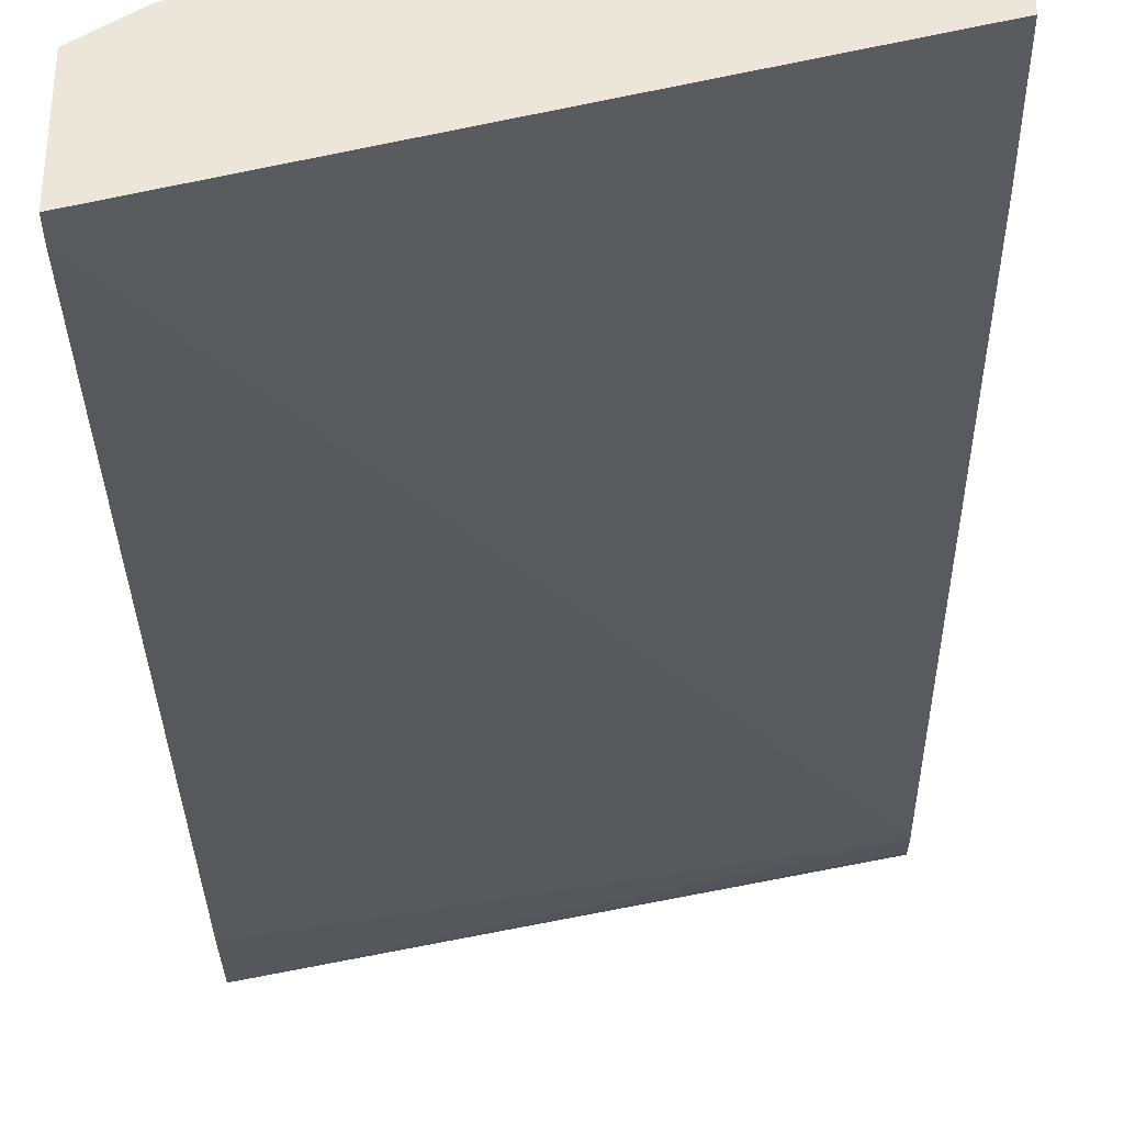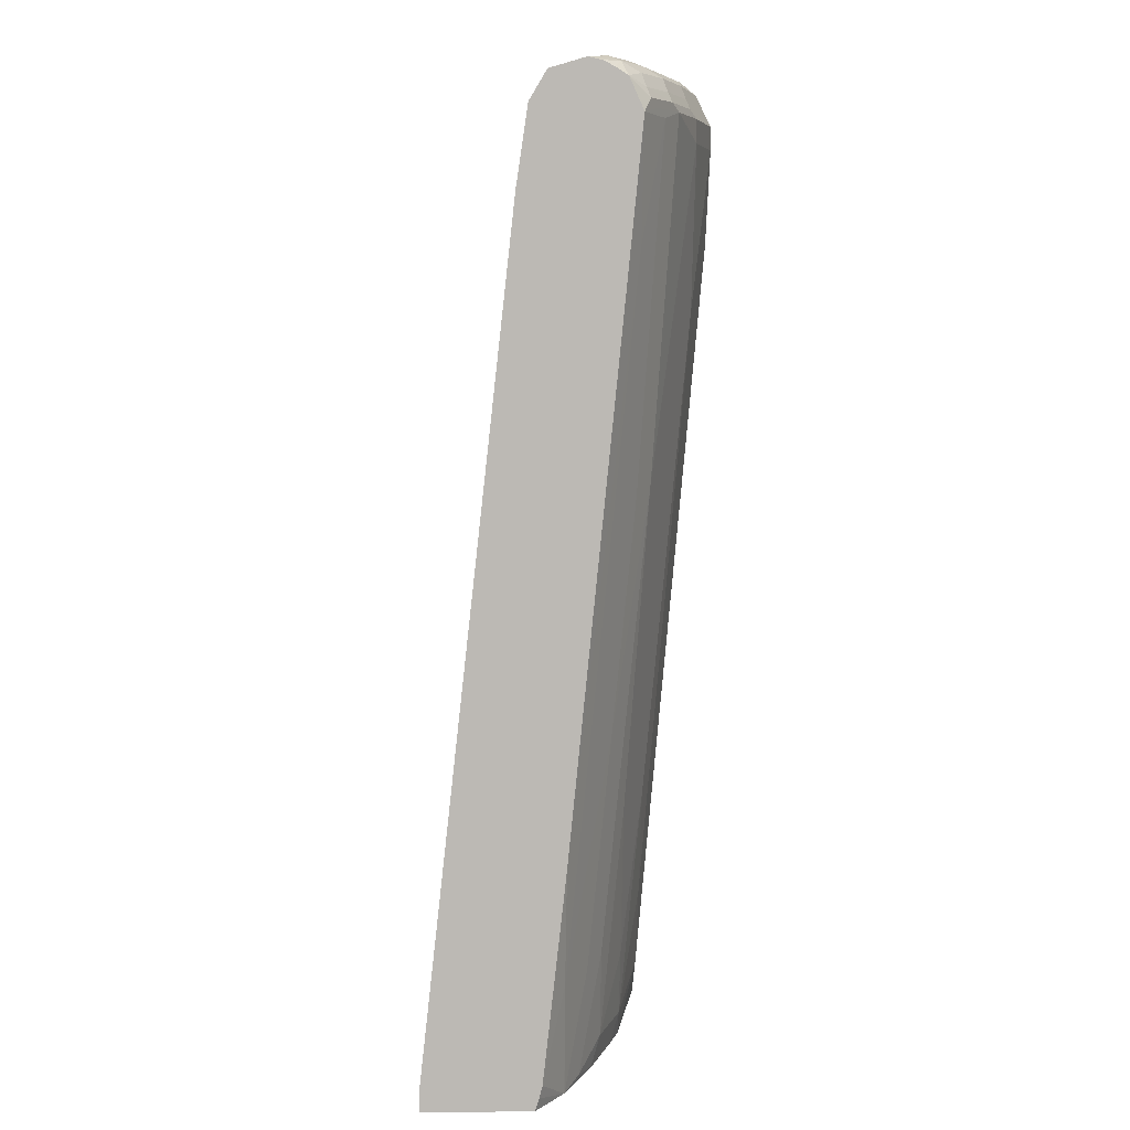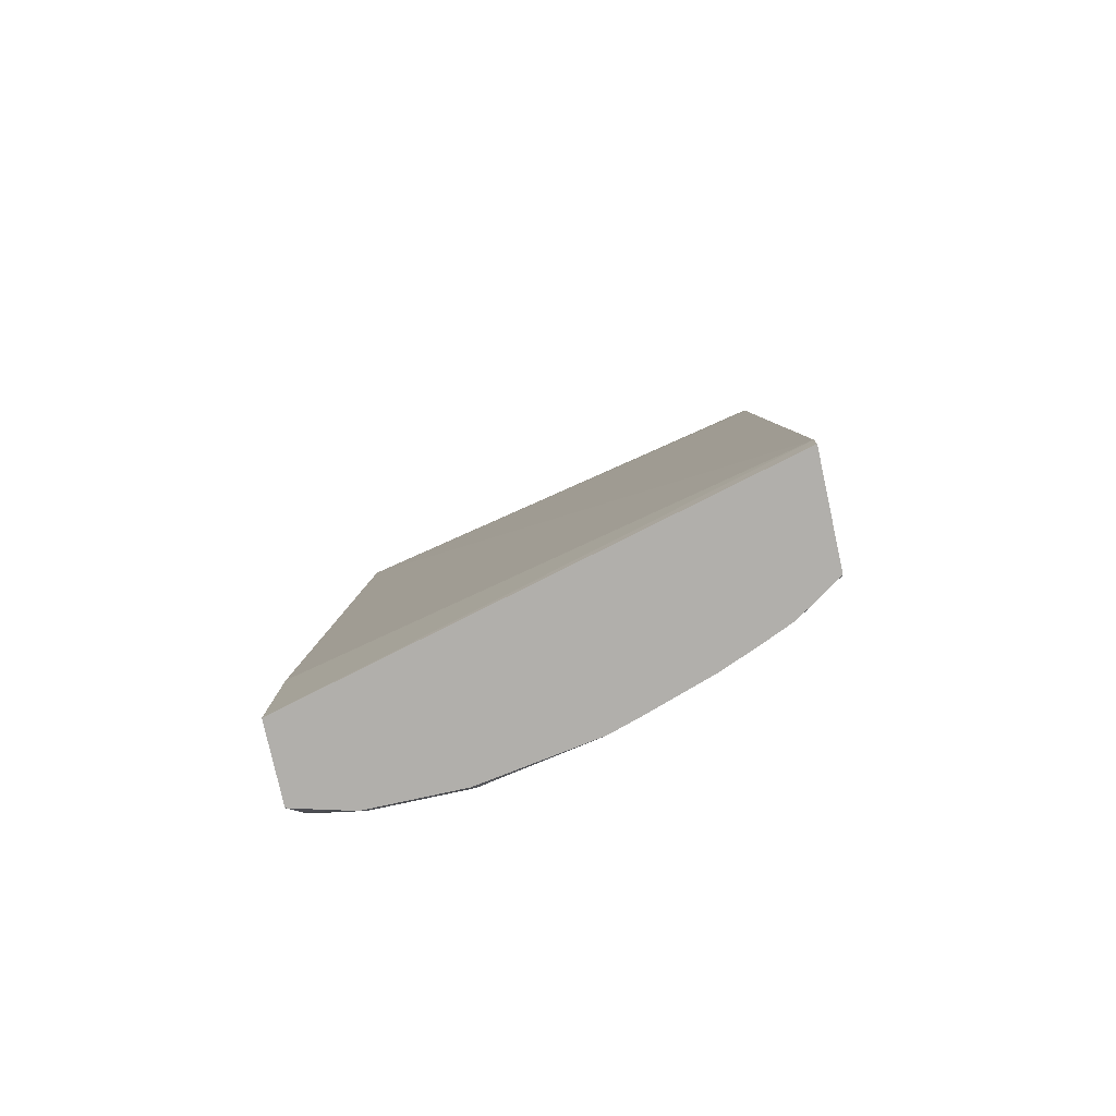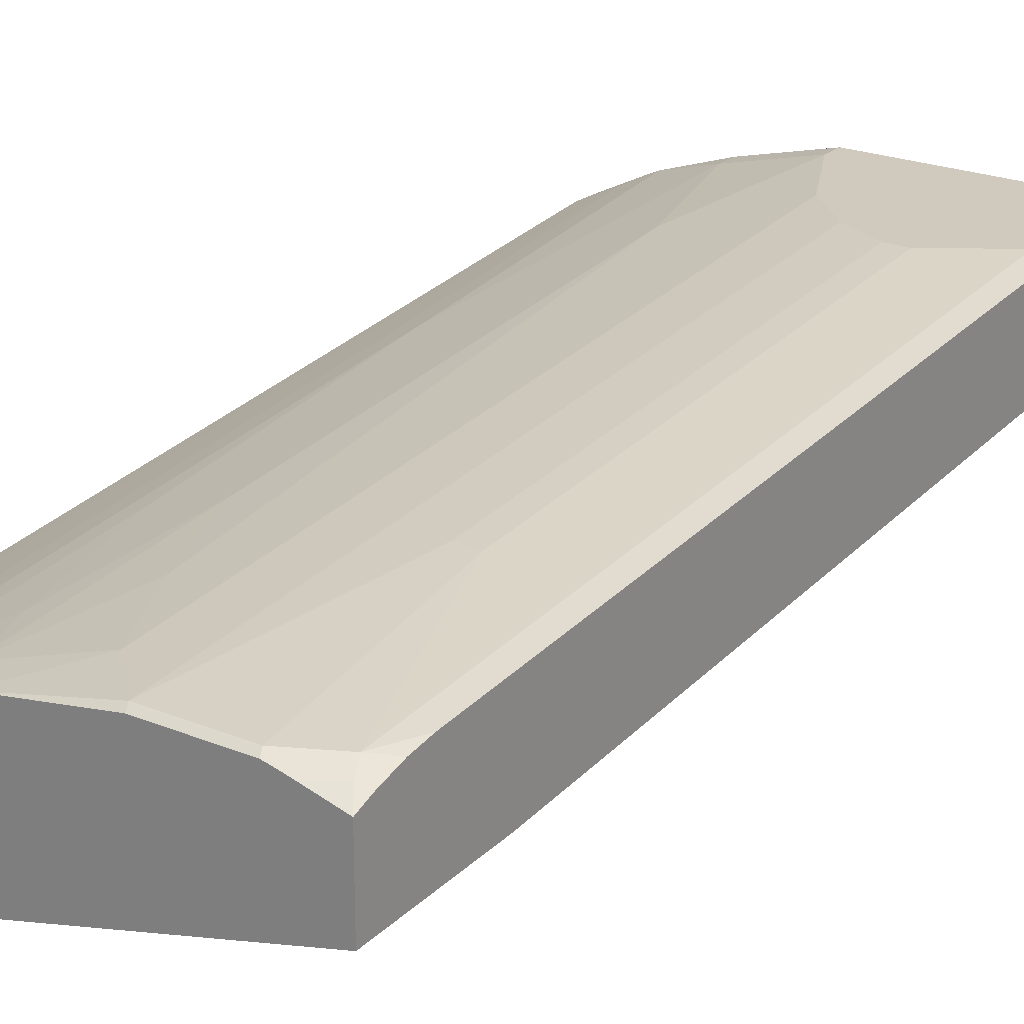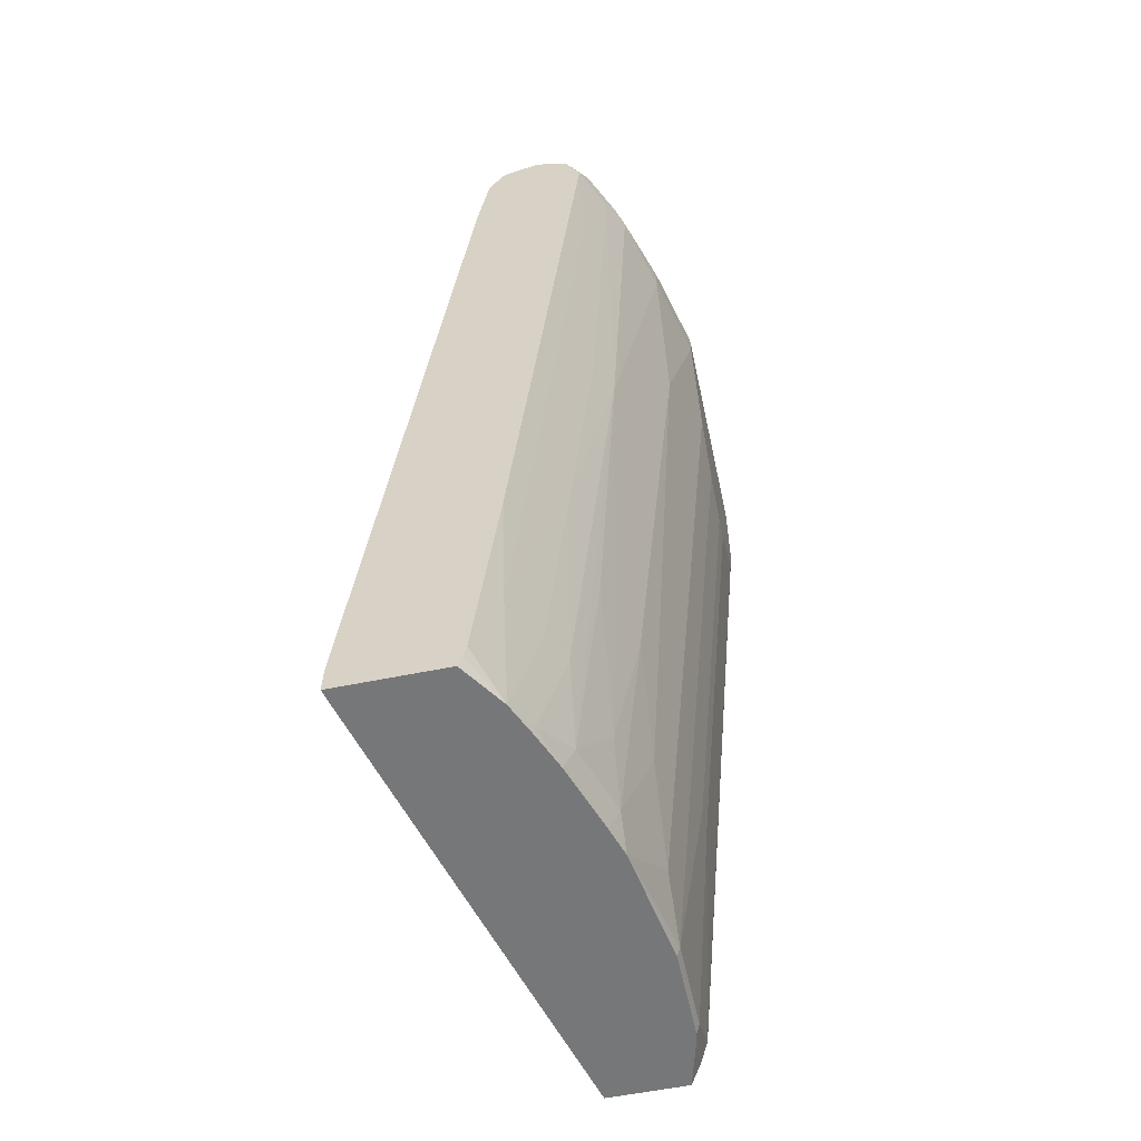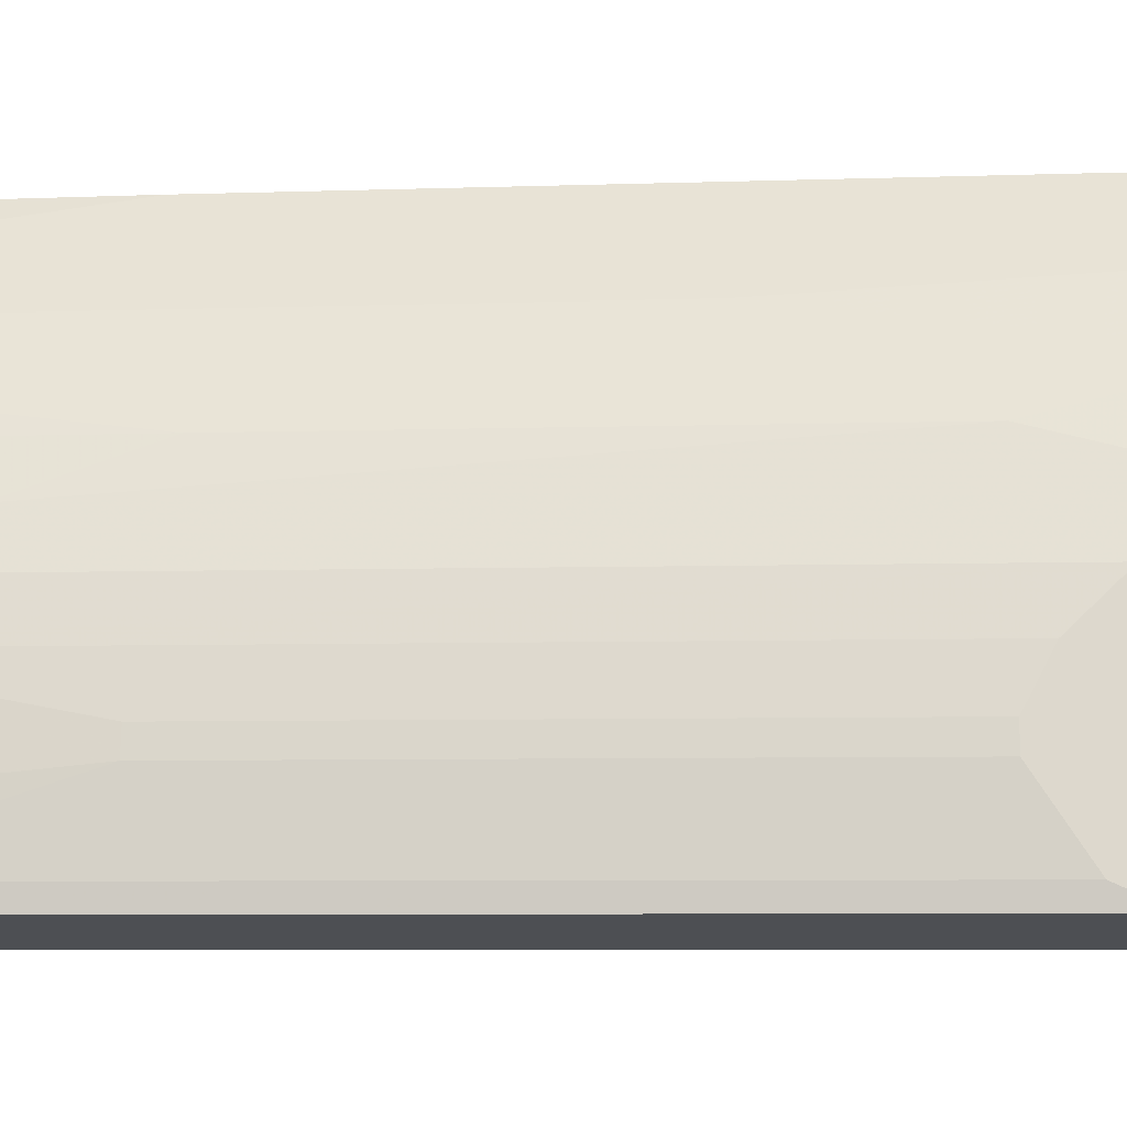
<metadata>
{"format":"obj","ext":"obj","renderer":"f3d","projection":"perspective","resolution":1024,"background":"white","views":[{"elev":-36.0,"azim":0.8,"up":"+Z"},{"elev":7.0,"azim":-92.1,"up":"+Y"},{"elev":-78.2,"azim":-167.6,"up":"+Y"},{"elev":22.8,"azim":35.0,"up":"+Z"},{"elev":-57.0,"azim":-77.9,"up":"+Y"},{"elev":72.1,"azim":91.1,"up":"+Z"}]}
</metadata>
<code>
v -0.1216 0.6197 0.5401
v -0.4751 0.6212 0.4751
v -0.4554 0.6241 0.4891
v -0.3036 0.6241 0.5397
v -0.1216 0.6197 0.5408
v -0.1216 0.617 0.5341
v -0.4764 0.6135 0.4491
v -0.4764 0.6209 0.4748
v -0.4764 0.6209 0.4764
v -0.4217 0.6241 0.506
v -0.4638 0.6198 0.4976
v -0.4301 0.6198 0.5144
v -0.3205 0.6241 0.5397
v -0.1216 0.6128 0.5622
v -0.1216 0.6184 0.551
v -0.1216 0.6156 0.5313
v -0.1216 0.6002 0.5159
v -0.1216 0.5987 0.5144
v -0.4764 0.5924 0.4365
v -0.4764 0.6188 0.485
v -0.3711 0.6241 0.5229
v -0.4764 0.6146 0.4932
v -0.4764 0.6092 0.5019
v -0.4554 0.6128 0.5116
v -0.3289 0.6198 0.5482
v -0.4217 0.6128 0.5285
v -0.3036 0.6128 0.5622
v -0.1216 0.5903 0.5735
v -0.1216 0.5959 0.513
v -0.1216 0.5892 0.5108
v -0.1216 0.5877 0.5104
v -0.1216 0.5703 0.5068
v -0.4764 0.5356 0.4281
v -0.4638 0.603 0.5144
v -0.4764 0.5862 0.5124
v -0.4666 0.5959 0.5172
v -0.3711 0.6128 0.5453
v -0.4301 0.603 0.5313
v -0.3711 0.6016 0.551
v -0.3036 0.5903 0.5735
v -0.1216 0.5193 0.5735
v -0.1216 0.3848 0.4899
v -0.4764 -0.07154 0.3606
v -0.4764 0.08027 0.3775
v -0.4329 0.5959 0.5341
v -0.461 0.5003 0.5116
v -0.4441 0.5847 0.5285
v -0.4217 0.5903 0.5397
v -0.4554 0.5903 0.5229
v -0.4764 0.08027 0.4618
v -0.3795 0.603 0.5482
v -0.3823 0.5959 0.551
v -0.3711 0.5903 0.5566
v -0.3036 0.5734 0.5735
v -0.1349 0.4891 0.5735
v -0.1216 -0.03717 0.5229
v -0.1216 0.1993 0.473
v -0.1216 0.01376 0.4562
v -0.1216 -0.08964 0.4513
v -0.4645 -0.08964 0.3633
v -0.4729 -0.08964 0.3612
v -0.4764 -0.08964 0.3603
v -0.461 -0.005595 0.461
v -0.4273 0.3317 0.5116
v -0.4048 0.3373 0.5229
v -0.3711 0.5734 0.5566
v -0.4764 -0.07154 0.4449
v -0.3373 0.4554 0.5566
v -0.3036 0.0169 0.5229
v -0.2699 0.5059 0.5735
v -0.1855 0.4554 0.5735
v -0.1349 -0.06742 0.5229
v -0.1216 -0.05555 0.5199
v -0.1216 -0.08964 0.5089
v -0.4764 -0.08964 0.4397
v -0.4441 -0.08964 0.461
v -0.4438 -0.08964 0.4612
v -0.4273 0.1631 0.4948
v -0.3542 0.3373 0.5397
v -0.4048 6.398e-05 0.4891
v -0.3879 -0.06742 0.4891
v -0.3879 0.1012 0.506
v -0.3542 -0.01684 0.506
v -0.3711 0.2193 0.5229
v -0.4764 -0.0807 0.4427
v -0.3373 0.1012 0.5229
v -0.3373 -0.06742 0.506
v -0.2699 -0.05059 0.5229
v -0.2361 0.4723 0.5735
v -0.2361 -0.08433 0.5229
v -0.2024 0.4554 0.5735
v -0.1855 0.08439 0.5397
v -0.1687 -0.08433 0.5229
v -0.166 -0.08964 0.5202
v -0.1293 -0.07867 0.5172
v -0.1223 -0.07588 0.5144
v -0.1216 -0.07525 0.5142
v -0.1484 -0.08964 0.516
v -0.1216 -0.08342 0.5113
v -0.4701 -0.08964 0.4439
v -0.4206 -0.08964 0.4712
v -0.4217 -0.08433 0.4723
v -0.4273 -0.005595 0.4779
v -0.3932 -0.08964 0.4823
v -0.3426 -0.08964 0.4991
v -0.3205 -0.08964 0.506
v -0.2335 -0.08964 0.5202
v -0.2024 0.08439 0.5397
v -0.156 -0.08964 0.518
v -0.1216 -0.07867 0.513
f 59 104 101
f 59 105 104
f 59 106 105
f 59 107 106
f 55 71 72
f 59 109 94
f 59 74 98
f 59 101 77
f 56 72 73
f 59 94 107
f 59 98 109
f 59 61 60
f 59 76 100
f 59 100 75
f 59 75 62
f 59 62 61
f 63 67 76
f 63 76 77
f 63 77 78
f 64 78 65
f 65 79 66
f 65 78 80
f 65 80 81
f 59 77 76
f 54 88 70
f 45 48 53
f 54 68 69
f 39 53 40
f 65 81 82
f 40 53 66
f 40 66 54
f 41 55 72
f 41 72 56
f 42 57 43
f 43 57 58
f 43 58 59
f 43 59 60
f 43 60 61
f 54 69 88
f 43 61 62
f 45 53 52
f 46 50 63
f 46 63 78
f 46 78 64
f 46 64 47
f 47 64 65
f 47 65 48
f 48 66 53
f 48 65 66
f 50 67 63
f 54 66 68
f 45 49 48
f 65 82 83
f 80 102 81
f 65 84 79
f 81 104 105
f 81 105 87
f 81 87 83
f 81 83 82
f 83 87 86
f 83 86 84
f 87 105 106
f 87 106 88
f 88 106 90
f 89 90 91
f 90 106 107
f 90 107 94
f 90 94 93
f 90 93 92
f 90 92 108
f 90 108 91
f 94 109 95
f 95 109 98
f 95 99 96
f 96 99 110
f 96 110 97
f 101 104 102
f 39 52 53
f 81 102 104
f 79 84 86
f 78 103 80
f 77 103 78
f 66 79 68
f 67 85 76
f 68 79 86
f 68 86 69
f 69 86 87
f 69 87 88
f 70 88 90
f 70 90 89
f 71 91 108
f 71 108 92
f 71 92 72
f 65 83 84
f 72 92 93
f 72 94 95
f 72 95 73
f 73 95 96
f 73 96 97
f 74 99 95
f 74 95 98
f 75 100 85
f 76 85 100
f 77 101 102
f 77 102 80
f 77 80 103
f 72 93 94
f 39 51 52
f 28 55 41
f 38 45 52
f 2 9 3
f 2 7 8
f 3 10 21
f 3 21 13
f 3 13 4
f 3 9 11
f 3 11 12
f 3 12 10
f 4 13 27
f 4 27 14
f 4 14 15
f 4 15 5
f 6 16 7
f 7 16 17
f 7 17 18
f 7 18 19
f 7 19 33
f 7 33 44
f 7 44 43
f 7 43 62
f 7 62 75
f 7 75 85
f 7 85 67
f 2 8 9
f 1 7 2
f 1 6 7
f 1 16 6
f 1 2 3
f 1 3 4
f 1 4 5
f 1 5 15
f 1 15 14
f 1 14 28
f 1 28 41
f 38 52 51
f 1 56 73
f 1 73 97
f 1 97 110
f 7 67 50
f 1 110 99
f 1 74 59
f 1 59 58
f 1 58 57
f 1 57 42
f 1 42 32
f 1 32 31
f 1 31 30
f 1 30 29
f 1 29 18
f 1 18 17
f 1 17 16
f 1 99 74
f 7 50 35
f 1 41 56
f 7 23 22
f 26 34 38
f 26 38 51
f 26 51 37
f 27 37 39
f 27 39 40
f 28 40 54
f 28 54 70
f 28 70 89
f 28 89 91
f 28 91 71
f 28 71 55
f 32 42 43
f 32 43 44
f 32 44 33
f 34 36 45
f 34 45 38
f 35 46 47
f 35 47 48
f 35 48 49
f 35 50 46
f 36 49 45
f 37 51 39
f 7 35 23
f 25 37 27
f 24 34 26
f 35 49 36
f 23 35 36
f 23 36 34
f 7 20 9
f 7 9 8
f 10 12 21
f 11 20 22
f 11 22 23
f 11 23 24
f 11 24 12
f 12 25 13
f 12 13 21
f 12 24 26
f 9 20 11
f 12 26 37
f 23 34 24
f 19 32 33
f 19 31 32
f 19 30 31
f 19 29 30
f 7 22 20
f 14 40 28
f 14 27 40
f 13 25 27
f 18 29 19
f 12 37 25

</code>
